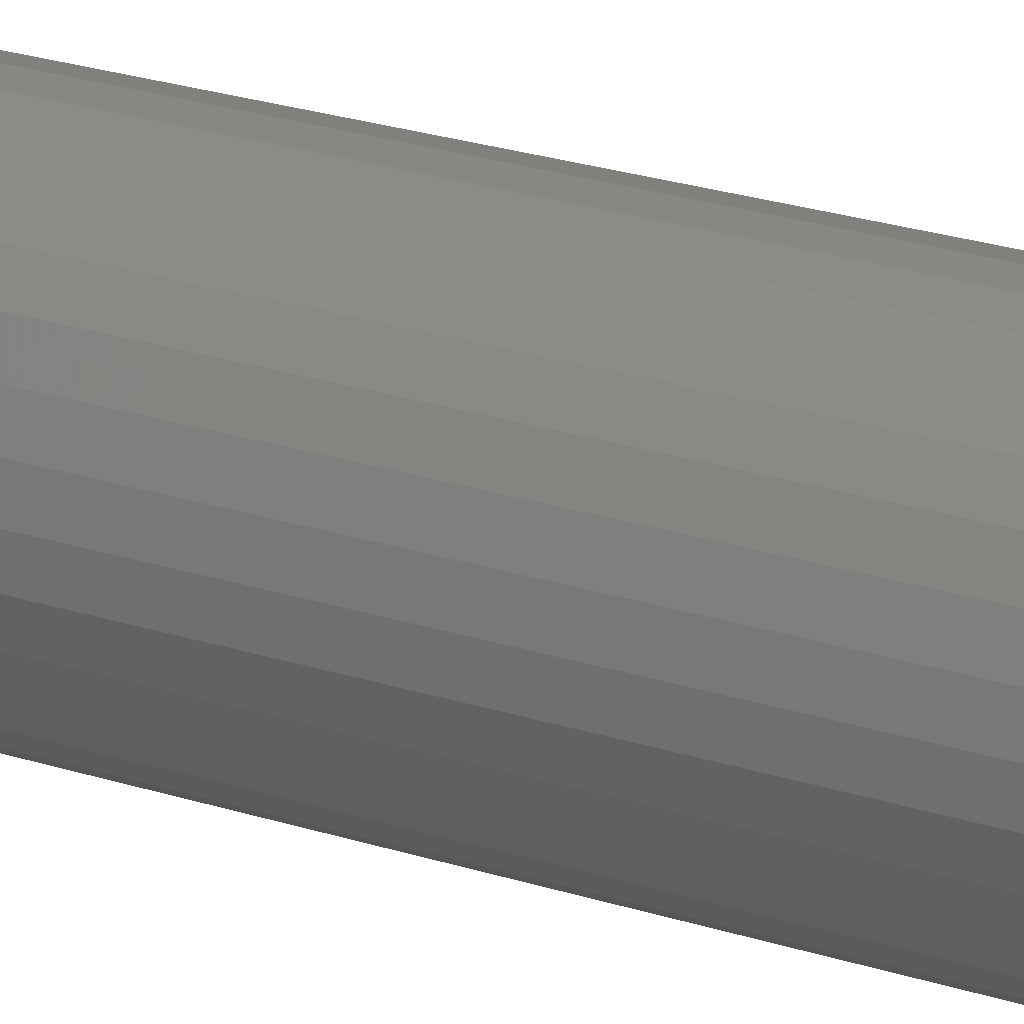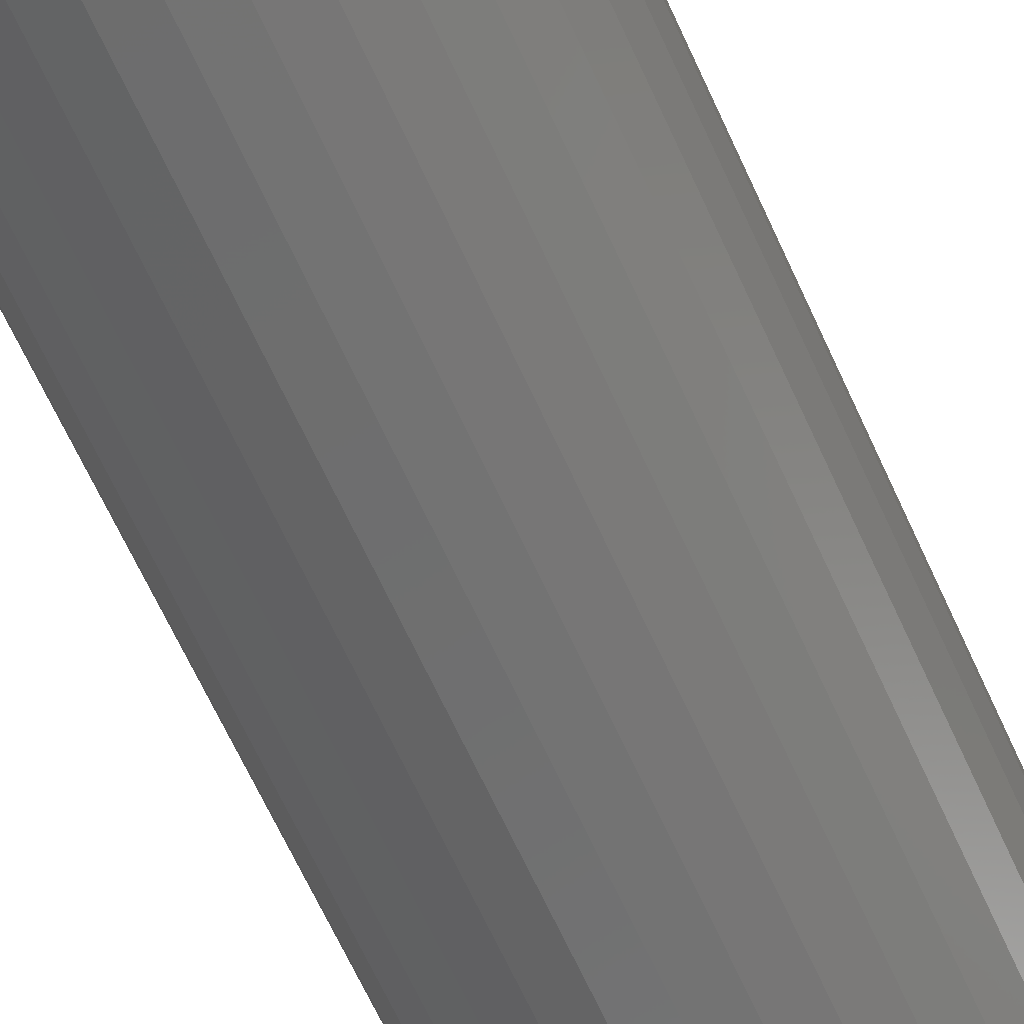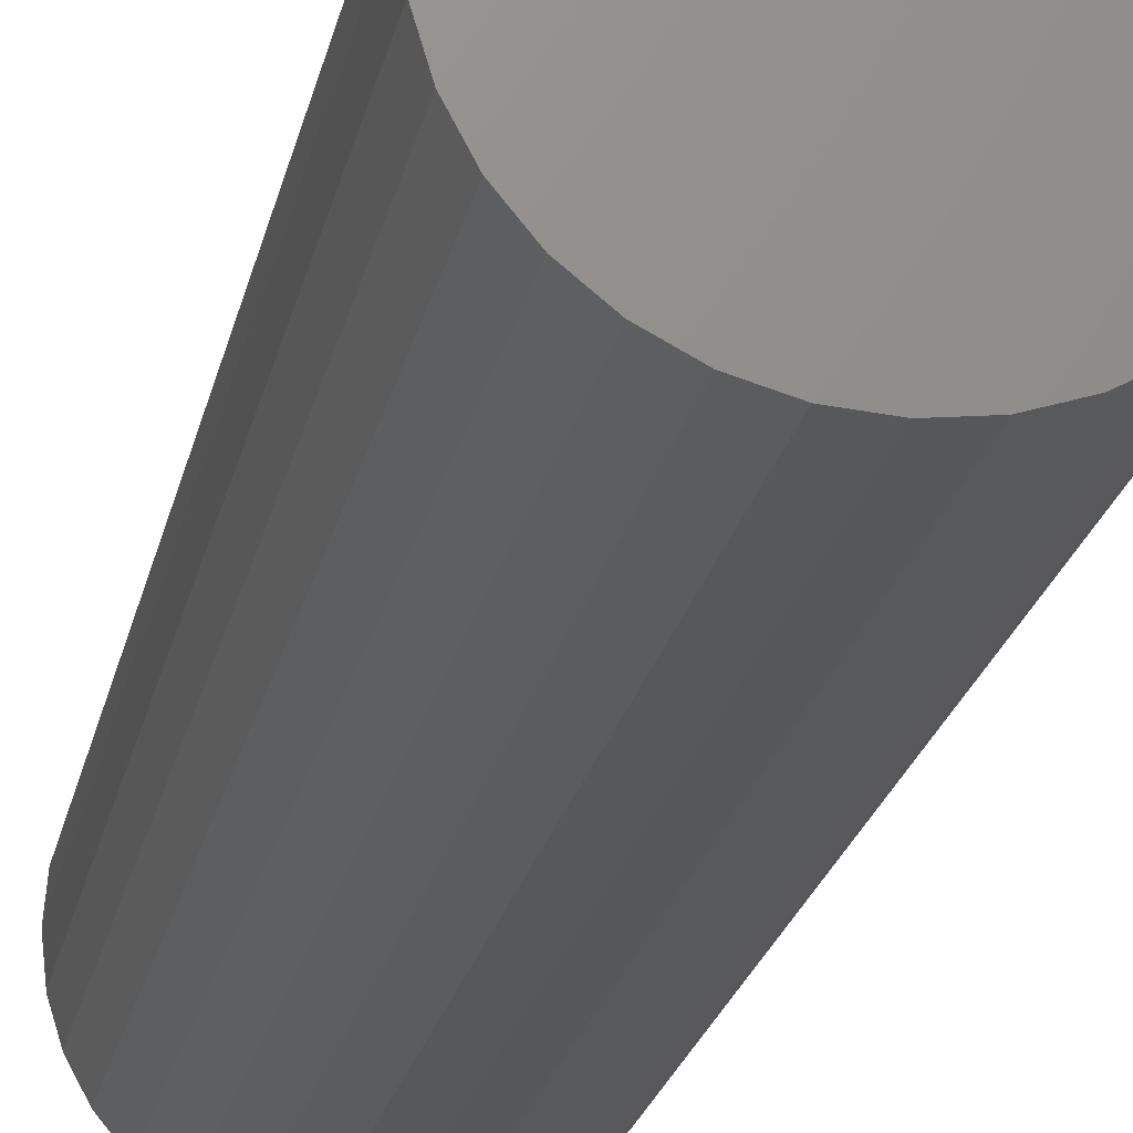
<metadata>
{"format":"stl","ext":"stl","renderer":"f3d","projection":"perspective","resolution":1024,"background":"white","views":[{"elev":29.1,"azim":114.4,"up":"+Y"},{"elev":-62.6,"azim":23.9,"up":"+Y"},{"elev":-18.4,"azim":-9.6,"up":"+Y"}]}
</metadata>
<code>
# stl→obj: 320 verts, 636 faces
v -0.249 0.2979 0
v -0.2351 0.2965 0
v -0.2629 0.2965 0
v -0.2763 0.2924 0
v -0.2217 0.2924 0
v -0.2886 0.2858 0
v -0.2094 0.2858 0
v -0.2994 0.277 0
v -0.1986 0.277 0
v -0.3083 0.2662 0
v -0.1897 0.2662 0
v -0.1986 0.1761 0
v -0.2994 0.1761 0
v -0.1897 0.187 0
v -0.2886 0.1673 0
v -0.2094 0.1673 0
v -0.2763 0.1607 0
v -0.2217 0.1607 0
v -0.2629 0.1566 0
v -0.2351 0.1566 0
v -0.249 0.1553 0
v -0.3083 0.187 0
v -0.3149 0.1993 0
v -0.1831 0.1993 0
v -0.3189 0.2127 0
v -0.1791 0.2127 0
v -0.3203 0.2266 0
v -0.1777 0.2266 0
v -0.3189 0.2405 0
v -0.1791 0.2405 0
v -0.3149 0.2538 0
v -0.1831 0.2538 0
v -0.1543 0.2266 0.02344
v -0.1543 0.2266 0.75
v -0.1561 0.2081 0.02344
v -0.1561 0.2081 0.75
v -0.1615 0.1903 0.02344
v -0.1615 0.1903 0.75
v -0.1702 0.1739 0.02344
v -0.1702 0.1739 0.75
v -0.182 0.1596 0.02344
v -0.182 0.1596 0.75
v -0.1964 0.1478 0.02344
v -0.1964 0.1478 0.75
v -0.2128 0.139 0.02344
v -0.2128 0.139 0.75
v -0.2305 0.1336 0.02344
v -0.2305 0.1336 0.75
v -0.249 0.1318 0.02344
v -0.249 0.1318 0.75
v -0.2675 0.1336 0.02344
v -0.2675 0.1336 0.75
v -0.2853 0.139 0.02344
v -0.2853 0.139 0.75
v -0.3016 0.1478 0.02344
v -0.3016 0.1478 0.75
v -0.316 0.1596 0.02344
v -0.316 0.1596 0.75
v -0.3278 0.1739 0.02344
v -0.3278 0.1739 0.75
v -0.3365 0.1903 0.02344
v -0.3365 0.1903 0.75
v -0.3419 0.2081 0.02344
v -0.3419 0.2081 0.75
v -0.3438 0.2266 0.02344
v -0.3438 0.2266 0.75
v -0.3419 0.245 0.02344
v -0.3419 0.245 0.75
v -0.3365 0.2628 0.02344
v -0.3365 0.2628 0.75
v -0.3278 0.2792 0.02344
v -0.3278 0.2792 0.75
v -0.316 0.2936 0.02344
v -0.316 0.2936 0.75
v -0.3016 0.3053 0.02344
v -0.3016 0.3053 0.75
v -0.2853 0.3141 0.02344
v -0.2853 0.3141 0.75
v -0.2675 0.3195 0.02344
v -0.2675 0.3195 0.75
v -0.249 0.3213 0.02344
v -0.249 0.3213 0.75
v -0.2305 0.3195 0.02344
v -0.2305 0.3195 0.75
v -0.2128 0.3141 0.02344
v -0.2128 0.3141 0.75
v -0.1964 0.3053 0.02344
v -0.1964 0.3053 0.75
v -0.182 0.2936 0.02344
v -0.182 0.2936 0.75
v -0.1702 0.2792 0.02344
v -0.1702 0.2792 0.75
v -0.1615 0.2628 0.02344
v -0.1615 0.2628 0.75
v -0.1561 0.245 0.02344
v -0.1561 0.245 0.75
v -0.3433 0.2266 0.01887
v -0.3415 0.245 0.01887
v -0.342 0.2266 0.01447
v -0.3402 0.2447 0.01447
v -0.3398 0.2266 0.01042
v -0.3381 0.2443 0.01042
v -0.3369 0.2266 0.006865
v -0.3352 0.2437 0.006865
v -0.3333 0.2266 0.00395
v -0.3317 0.243 0.00395
v -0.3293 0.2266 0.001784
v -0.3277 0.2422 0.001784
v -0.3249 0.2266 0.0004503
v -0.3234 0.2414 0.0004503
v -0.1565 0.245 0.01887
v -0.1547 0.2266 0.01887
v -0.1578 0.2447 0.01447
v -0.1561 0.2266 0.01447
v -0.16 0.2443 0.01042
v -0.1582 0.2266 0.01042
v -0.1628 0.2437 0.006865
v -0.1611 0.2266 0.006865
v -0.1663 0.243 0.00395
v -0.1647 0.2266 0.00395
v -0.1703 0.2422 0.001784
v -0.1687 0.2266 0.001784
v -0.1746 0.2414 0.0004503
v -0.1731 0.2266 0.0004503
v -0.1619 0.2626 0.01887
v -0.1631 0.2621 0.01447
v -0.1651 0.2613 0.01042
v -0.1678 0.2602 0.006865
v -0.1711 0.2588 0.00395
v -0.1749 0.2573 0.001784
v -0.1789 0.2556 0.0004503
v -0.1706 0.2789 0.01887
v -0.1717 0.2782 0.01447
v -0.1735 0.277 0.01042
v -0.176 0.2754 0.006865
v -0.1789 0.2734 0.00395
v -0.1823 0.2712 0.001784
v -0.1859 0.2687 0.0004503
v -0.1823 0.2932 0.01887
v -0.1833 0.2923 0.01447
v -0.1848 0.2908 0.01042
v -0.1869 0.2887 0.006865
v -0.1894 0.2862 0.00395
v -0.1923 0.2833 0.001784
v -0.1954 0.2802 0.0004503
v -0.1966 0.305 0.01887
v -0.1974 0.3038 0.01447
v -0.1986 0.302 0.01042
v -0.2002 0.2996 0.006865
v -0.2022 0.2967 0.00395
v -0.2044 0.2933 0.001784
v -0.2069 0.2896 0.0004503
v -0.2129 0.3137 0.01887
v -0.2134 0.3124 0.01447
v -0.2143 0.3104 0.01042
v -0.2154 0.3077 0.006865
v -0.2167 0.3045 0.00395
v -0.2183 0.3007 0.001784
v -0.22 0.2967 0.0004503
v -0.2306 0.319 0.01887
v -0.2309 0.3177 0.01447
v -0.2313 0.3156 0.01042
v -0.2319 0.3127 0.006865
v -0.2326 0.3093 0.00395
v -0.2334 0.3053 0.001784
v -0.2342 0.301 0.0004503
v -0.249 0.3208 0.01887
v -0.249 0.3195 0.01447
v -0.249 0.3173 0.01042
v -0.249 0.3144 0.006865
v -0.249 0.3109 0.00395
v -0.249 0.3068 0.001784
v -0.249 0.3024 0.0004503
v -0.2674 0.319 0.01887
v -0.2671 0.3177 0.01447
v -0.2667 0.3156 0.01042
v -0.2662 0.3127 0.006865
v -0.2655 0.3093 0.00395
v -0.2647 0.3053 0.001784
v -0.2638 0.301 0.0004503
v -0.2851 0.3137 0.01887
v -0.2846 0.3124 0.01447
v -0.2838 0.3104 0.01042
v -0.2826 0.3077 0.006865
v -0.2813 0.3045 0.00395
v -0.2797 0.3007 0.001784
v -0.278 0.2967 0.0004503
v -0.3014 0.305 0.01887
v -0.3007 0.3038 0.01447
v -0.2995 0.302 0.01042
v -0.2978 0.2996 0.006865
v -0.2959 0.2967 0.00395
v -0.2936 0.2933 0.001784
v -0.2912 0.2896 0.0004503
v -0.3157 0.2932 0.01887
v -0.3147 0.2923 0.01447
v -0.3132 0.2908 0.01042
v -0.3111 0.2887 0.006865
v -0.3086 0.2862 0.00395
v -0.3058 0.2833 0.001784
v -0.3027 0.2802 0.0004503
v -0.3274 0.2789 0.01887
v -0.3263 0.2782 0.01447
v -0.3245 0.277 0.01042
v -0.3221 0.2754 0.006865
v -0.3191 0.2734 0.00395
v -0.3158 0.2712 0.001784
v -0.3121 0.2687 0.0004503
v -0.3361 0.2626 0.01887
v -0.3349 0.2621 0.01447
v -0.3329 0.2613 0.01042
v -0.3302 0.2602 0.006865
v -0.3269 0.2588 0.00395
v -0.3232 0.2573 0.001784
v -0.3191 0.2556 0.0004503
v -0.1565 0.2082 0.01887
v -0.1578 0.2084 0.01447
v -0.16 0.2089 0.01042
v -0.1628 0.2094 0.006865
v -0.1663 0.2101 0.00395
v -0.1703 0.2109 0.001784
v -0.1746 0.2118 0.0004503
v -0.3415 0.2082 0.01887
v -0.3402 0.2084 0.01447
v -0.3381 0.2089 0.01042
v -0.3352 0.2094 0.006865
v -0.3317 0.2101 0.00395
v -0.3277 0.2109 0.001784
v -0.3234 0.2118 0.0004503
v -0.3361 0.1905 0.01887
v -0.3349 0.191 0.01447
v -0.3329 0.1918 0.01042
v -0.3302 0.1929 0.006865
v -0.3269 0.1943 0.00395
v -0.3232 0.1958 0.001784
v -0.3191 0.1975 0.0004503
v -0.3274 0.1742 0.01887
v -0.3263 0.1749 0.01447
v -0.3245 0.1761 0.01042
v -0.3221 0.1777 0.006865
v -0.3191 0.1797 0.00395
v -0.3158 0.182 0.001784
v -0.3121 0.1844 0.0004503
v -0.3157 0.1599 0.01887
v -0.3147 0.1608 0.01447
v -0.3132 0.1624 0.01042
v -0.3111 0.1644 0.006865
v -0.3086 0.1669 0.00395
v -0.3058 0.1698 0.001784
v -0.3027 0.1729 0.0004503
v -0.3014 0.1482 0.01887
v -0.3007 0.1493 0.01447
v -0.2995 0.1511 0.01042
v -0.2978 0.1535 0.006865
v -0.2959 0.1565 0.00395
v -0.2936 0.1598 0.001784
v -0.2912 0.1635 0.0004503
v -0.2851 0.1395 0.01887
v -0.2846 0.1407 0.01447
v -0.2838 0.1427 0.01042
v -0.2826 0.1454 0.006865
v -0.2813 0.1487 0.00395
v -0.2797 0.1524 0.001784
v -0.278 0.1565 0.0004503
v -0.2674 0.1341 0.01887
v -0.2671 0.1354 0.01447
v -0.2667 0.1375 0.01042
v -0.2662 0.1404 0.006865
v -0.2655 0.1439 0.00395
v -0.2647 0.1478 0.001784
v -0.2638 0.1521 0.0004503
v -0.249 0.1323 0.01887
v -0.249 0.1336 0.01447
v -0.249 0.1358 0.01042
v -0.249 0.1387 0.006865
v -0.249 0.1422 0.00395
v -0.249 0.1463 0.001784
v -0.249 0.1507 0.0004503
v -0.2306 0.1341 0.01887
v -0.2309 0.1354 0.01447
v -0.2313 0.1375 0.01042
v -0.2319 0.1404 0.006865
v -0.2326 0.1439 0.00395
v -0.2334 0.1478 0.001784
v -0.2342 0.1521 0.0004503
v -0.2129 0.1395 0.01887
v -0.2134 0.1407 0.01447
v -0.2143 0.1427 0.01042
v -0.2154 0.1454 0.006865
v -0.2167 0.1487 0.00395
v -0.2183 0.1524 0.001784
v -0.22 0.1565 0.0004503
v -0.1966 0.1482 0.01887
v -0.1974 0.1493 0.01447
v -0.1986 0.1511 0.01042
v -0.2002 0.1535 0.006865
v -0.2022 0.1565 0.00395
v -0.2044 0.1598 0.001784
v -0.2069 0.1635 0.0004503
v -0.1823 0.1599 0.01887
v -0.1833 0.1608 0.01447
v -0.1848 0.1624 0.01042
v -0.1869 0.1644 0.006865
v -0.1894 0.1669 0.00395
v -0.1923 0.1698 0.001784
v -0.1954 0.1729 0.0004503
v -0.1706 0.1742 0.01887
v -0.1717 0.1749 0.01447
v -0.1735 0.1761 0.01042
v -0.176 0.1777 0.006865
v -0.1789 0.1797 0.00395
v -0.1823 0.182 0.001784
v -0.1859 0.1844 0.0004503
v -0.1619 0.1905 0.01887
v -0.1631 0.191 0.01447
v -0.1651 0.1918 0.01042
v -0.1678 0.1929 0.006865
v -0.1711 0.1943 0.00395
v -0.1749 0.1958 0.001784
v -0.1789 0.1975 0.0004503
f 1 2 3
f 4 3 2
f 5 4 2
f 6 4 5
f 7 6 5
f 8 6 7
f 9 8 7
f 10 8 9
f 11 10 9
f 12 13 14
f 15 13 12
f 16 15 12
f 17 15 16
f 18 17 16
f 19 17 18
f 20 19 18
f 21 19 20
f 13 22 14
f 14 22 23
f 14 23 24
f 24 23 25
f 24 25 26
f 26 25 27
f 26 27 28
f 28 27 29
f 28 29 30
f 30 29 31
f 30 31 32
f 32 31 10
f 32 10 11
f 33 34 35
f 35 34 36
f 35 36 37
f 37 36 38
f 37 38 39
f 39 38 40
f 39 40 41
f 41 40 42
f 41 42 43
f 43 42 44
f 43 44 45
f 45 44 46
f 45 46 47
f 47 46 48
f 47 48 49
f 49 48 50
f 49 50 51
f 51 50 52
f 51 52 53
f 53 52 54
f 53 54 55
f 55 54 56
f 55 56 57
f 57 56 58
f 57 58 59
f 59 58 60
f 59 60 61
f 61 60 62
f 61 62 63
f 63 62 64
f 63 64 65
f 65 64 66
f 65 66 67
f 67 66 68
f 67 68 69
f 69 68 70
f 69 70 71
f 71 70 72
f 71 72 73
f 73 72 74
f 73 74 75
f 75 74 76
f 75 76 77
f 77 76 78
f 77 78 79
f 79 78 80
f 79 80 81
f 81 80 82
f 81 82 83
f 83 82 84
f 83 84 85
f 85 84 86
f 85 86 87
f 87 86 88
f 87 88 89
f 89 88 90
f 89 90 91
f 91 90 92
f 91 92 93
f 93 92 94
f 93 94 95
f 95 94 96
f 95 96 33
f 33 96 34
f 65 67 97
f 97 67 98
f 97 98 99
f 99 98 100
f 99 100 101
f 101 100 102
f 101 102 103
f 103 102 104
f 103 104 105
f 105 104 106
f 105 106 107
f 107 106 108
f 107 108 109
f 109 108 110
f 109 110 27
f 27 110 29
f 95 33 111
f 111 33 112
f 111 112 113
f 113 112 114
f 113 114 115
f 115 114 116
f 115 116 117
f 117 116 118
f 117 118 119
f 119 118 120
f 119 120 121
f 121 120 122
f 121 122 123
f 123 122 124
f 123 124 30
f 30 124 28
f 93 95 125
f 125 95 111
f 125 111 126
f 126 111 113
f 126 113 127
f 127 113 115
f 127 115 128
f 128 115 117
f 128 117 129
f 129 117 119
f 129 119 130
f 130 119 121
f 130 121 131
f 131 121 123
f 131 123 32
f 32 123 30
f 91 93 132
f 132 93 125
f 132 125 133
f 133 125 126
f 133 126 134
f 134 126 127
f 134 127 135
f 135 127 128
f 135 128 136
f 136 128 129
f 136 129 137
f 137 129 130
f 137 130 138
f 138 130 131
f 138 131 11
f 11 131 32
f 89 91 139
f 139 91 132
f 139 132 140
f 140 132 133
f 140 133 141
f 141 133 134
f 141 134 142
f 142 134 135
f 142 135 143
f 143 135 136
f 143 136 144
f 144 136 137
f 144 137 145
f 145 137 138
f 145 138 9
f 9 138 11
f 87 89 146
f 146 89 139
f 146 139 147
f 147 139 140
f 147 140 148
f 148 140 141
f 148 141 149
f 149 141 142
f 149 142 150
f 150 142 143
f 150 143 151
f 151 143 144
f 151 144 152
f 152 144 145
f 152 145 7
f 7 145 9
f 85 87 153
f 153 87 146
f 153 146 154
f 154 146 147
f 154 147 155
f 155 147 148
f 155 148 156
f 156 148 149
f 156 149 157
f 157 149 150
f 157 150 158
f 158 150 151
f 158 151 159
f 159 151 152
f 159 152 5
f 5 152 7
f 83 85 160
f 160 85 153
f 160 153 161
f 161 153 154
f 161 154 162
f 162 154 155
f 162 155 163
f 163 155 156
f 163 156 164
f 164 156 157
f 164 157 165
f 165 157 158
f 165 158 166
f 166 158 159
f 166 159 2
f 2 159 5
f 81 83 167
f 167 83 160
f 167 160 168
f 168 160 161
f 168 161 169
f 169 161 162
f 169 162 170
f 170 162 163
f 170 163 171
f 171 163 164
f 171 164 172
f 172 164 165
f 172 165 173
f 173 165 166
f 173 166 1
f 1 166 2
f 79 81 174
f 174 81 167
f 174 167 175
f 175 167 168
f 175 168 176
f 176 168 169
f 176 169 177
f 177 169 170
f 177 170 178
f 178 170 171
f 178 171 179
f 179 171 172
f 179 172 180
f 180 172 173
f 180 173 3
f 3 173 1
f 77 79 181
f 181 79 174
f 181 174 182
f 182 174 175
f 182 175 183
f 183 175 176
f 183 176 184
f 184 176 177
f 184 177 185
f 185 177 178
f 185 178 186
f 186 178 179
f 186 179 187
f 187 179 180
f 187 180 4
f 4 180 3
f 75 77 188
f 188 77 181
f 188 181 189
f 189 181 182
f 189 182 190
f 190 182 183
f 190 183 191
f 191 183 184
f 191 184 192
f 192 184 185
f 192 185 193
f 193 185 186
f 193 186 194
f 194 186 187
f 194 187 6
f 6 187 4
f 73 75 195
f 195 75 188
f 195 188 196
f 196 188 189
f 196 189 197
f 197 189 190
f 197 190 198
f 198 190 191
f 198 191 199
f 199 191 192
f 199 192 200
f 200 192 193
f 200 193 201
f 201 193 194
f 201 194 8
f 8 194 6
f 71 73 202
f 202 73 195
f 202 195 203
f 203 195 196
f 203 196 204
f 204 196 197
f 204 197 205
f 205 197 198
f 205 198 206
f 206 198 199
f 206 199 207
f 207 199 200
f 207 200 208
f 208 200 201
f 208 201 10
f 10 201 8
f 69 71 209
f 209 71 202
f 209 202 210
f 210 202 203
f 210 203 211
f 211 203 204
f 211 204 212
f 212 204 205
f 212 205 213
f 213 205 206
f 213 206 214
f 214 206 207
f 214 207 215
f 215 207 208
f 215 208 31
f 31 208 10
f 67 69 98
f 98 69 209
f 98 209 100
f 100 209 210
f 100 210 102
f 102 210 211
f 102 211 104
f 104 211 212
f 104 212 106
f 106 212 213
f 106 213 108
f 108 213 214
f 108 214 110
f 110 214 215
f 110 215 29
f 29 215 31
f 33 35 112
f 112 35 216
f 112 216 114
f 114 216 217
f 114 217 116
f 116 217 218
f 116 218 118
f 118 218 219
f 118 219 120
f 120 219 220
f 120 220 122
f 122 220 221
f 122 221 124
f 124 221 222
f 124 222 28
f 28 222 26
f 63 65 223
f 223 65 97
f 223 97 224
f 224 97 99
f 224 99 225
f 225 99 101
f 225 101 226
f 226 101 103
f 226 103 227
f 227 103 105
f 227 105 228
f 228 105 107
f 228 107 229
f 229 107 109
f 229 109 25
f 25 109 27
f 61 63 230
f 230 63 223
f 230 223 231
f 231 223 224
f 231 224 232
f 232 224 225
f 232 225 233
f 233 225 226
f 233 226 234
f 234 226 227
f 234 227 235
f 235 227 228
f 235 228 236
f 236 228 229
f 236 229 23
f 23 229 25
f 59 61 237
f 237 61 230
f 237 230 238
f 238 230 231
f 238 231 239
f 239 231 232
f 239 232 240
f 240 232 233
f 240 233 241
f 241 233 234
f 241 234 242
f 242 234 235
f 242 235 243
f 243 235 236
f 243 236 22
f 22 236 23
f 57 59 244
f 244 59 237
f 244 237 245
f 245 237 238
f 245 238 246
f 246 238 239
f 246 239 247
f 247 239 240
f 247 240 248
f 248 240 241
f 248 241 249
f 249 241 242
f 249 242 250
f 250 242 243
f 250 243 13
f 13 243 22
f 55 57 251
f 251 57 244
f 251 244 252
f 252 244 245
f 252 245 253
f 253 245 246
f 253 246 254
f 254 246 247
f 254 247 255
f 255 247 248
f 255 248 256
f 256 248 249
f 256 249 257
f 257 249 250
f 257 250 15
f 15 250 13
f 53 55 258
f 258 55 251
f 258 251 259
f 259 251 252
f 259 252 260
f 260 252 253
f 260 253 261
f 261 253 254
f 261 254 262
f 262 254 255
f 262 255 263
f 263 255 256
f 263 256 264
f 264 256 257
f 264 257 17
f 17 257 15
f 51 53 265
f 265 53 258
f 265 258 266
f 266 258 259
f 266 259 267
f 267 259 260
f 267 260 268
f 268 260 261
f 268 261 269
f 269 261 262
f 269 262 270
f 270 262 263
f 270 263 271
f 271 263 264
f 271 264 19
f 19 264 17
f 49 51 272
f 272 51 265
f 272 265 273
f 273 265 266
f 273 266 274
f 274 266 267
f 274 267 275
f 275 267 268
f 275 268 276
f 276 268 269
f 276 269 277
f 277 269 270
f 277 270 278
f 278 270 271
f 278 271 21
f 21 271 19
f 47 49 279
f 279 49 272
f 279 272 280
f 280 272 273
f 280 273 281
f 281 273 274
f 281 274 282
f 282 274 275
f 282 275 283
f 283 275 276
f 283 276 284
f 284 276 277
f 284 277 285
f 285 277 278
f 285 278 20
f 20 278 21
f 45 47 286
f 286 47 279
f 286 279 287
f 287 279 280
f 287 280 288
f 288 280 281
f 288 281 289
f 289 281 282
f 289 282 290
f 290 282 283
f 290 283 291
f 291 283 284
f 291 284 292
f 292 284 285
f 292 285 18
f 18 285 20
f 43 45 293
f 293 45 286
f 293 286 294
f 294 286 287
f 294 287 295
f 295 287 288
f 295 288 296
f 296 288 289
f 296 289 297
f 297 289 290
f 297 290 298
f 298 290 291
f 298 291 299
f 299 291 292
f 299 292 16
f 16 292 18
f 41 43 300
f 300 43 293
f 300 293 301
f 301 293 294
f 301 294 302
f 302 294 295
f 302 295 303
f 303 295 296
f 303 296 304
f 304 296 297
f 304 297 305
f 305 297 298
f 305 298 306
f 306 298 299
f 306 299 12
f 12 299 16
f 39 41 307
f 307 41 300
f 307 300 308
f 308 300 301
f 308 301 309
f 309 301 302
f 309 302 310
f 310 302 303
f 310 303 311
f 311 303 304
f 311 304 312
f 312 304 305
f 312 305 313
f 313 305 306
f 313 306 14
f 14 306 12
f 37 39 314
f 314 39 307
f 314 307 315
f 315 307 308
f 315 308 316
f 316 308 309
f 316 309 317
f 317 309 310
f 317 310 318
f 318 310 311
f 318 311 319
f 319 311 312
f 319 312 320
f 320 312 313
f 320 313 24
f 24 313 14
f 35 37 216
f 216 37 314
f 216 314 217
f 217 314 315
f 217 315 218
f 218 315 316
f 218 316 219
f 219 316 317
f 219 317 220
f 220 317 318
f 220 318 221
f 221 318 319
f 221 319 222
f 222 319 320
f 222 320 26
f 26 320 24
f 80 84 82
f 84 80 78
f 84 78 86
f 86 78 76
f 86 76 88
f 44 54 46
f 46 54 52
f 46 52 48
f 48 52 50
f 88 76 90
f 90 76 74
f 90 74 92
f 92 74 72
f 92 72 94
f 94 72 70
f 94 70 96
f 96 70 68
f 96 68 34
f 34 68 66
f 34 66 36
f 36 66 64
f 36 64 38
f 38 64 62
f 38 62 40
f 40 62 60
f 40 60 42
f 42 60 58
f 42 58 44
f 44 58 56
f 44 56 54

</code>
